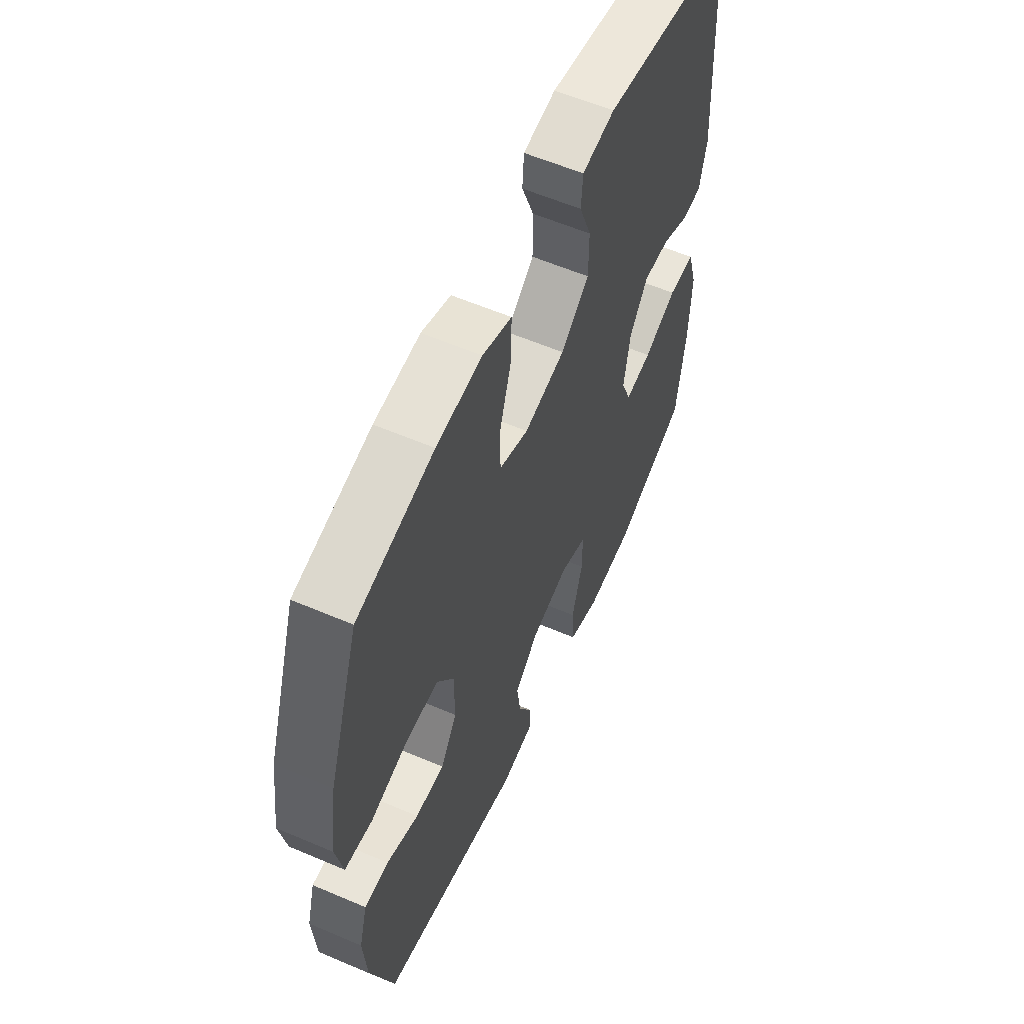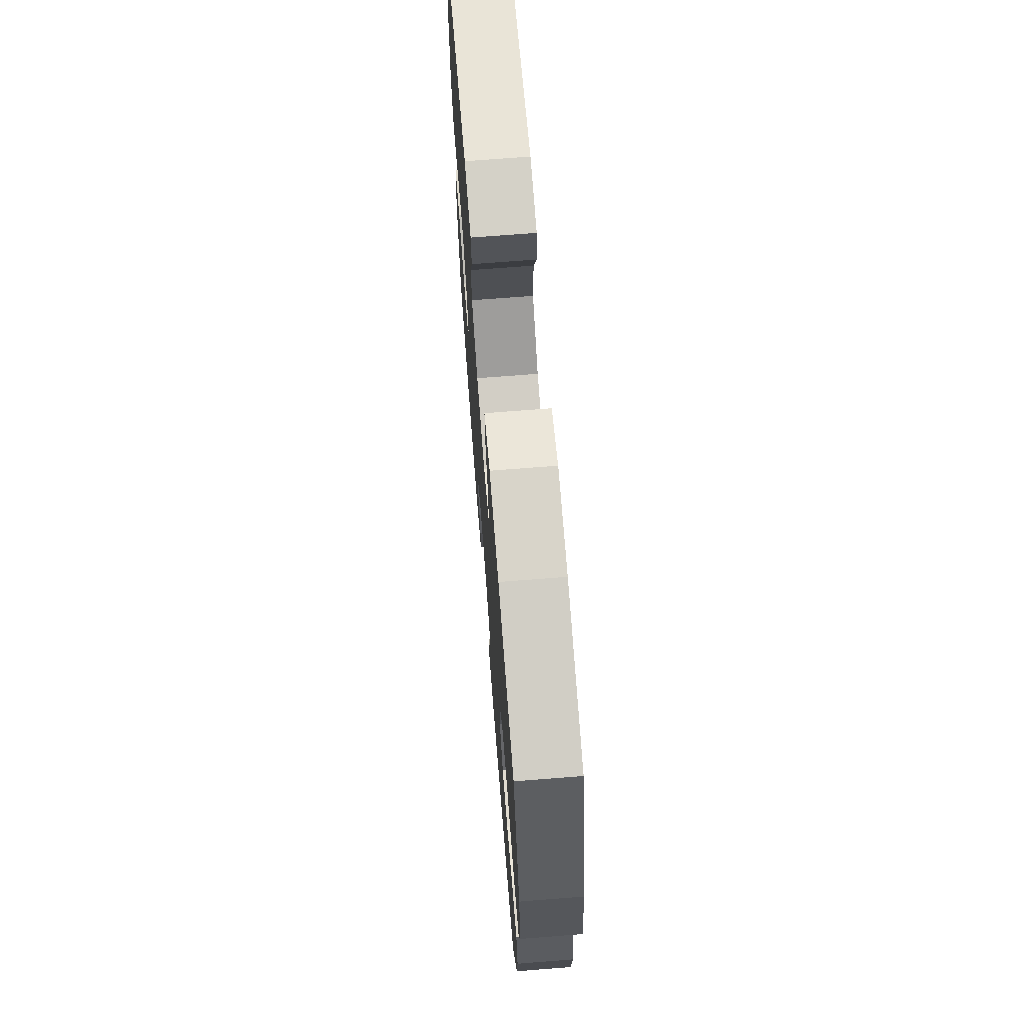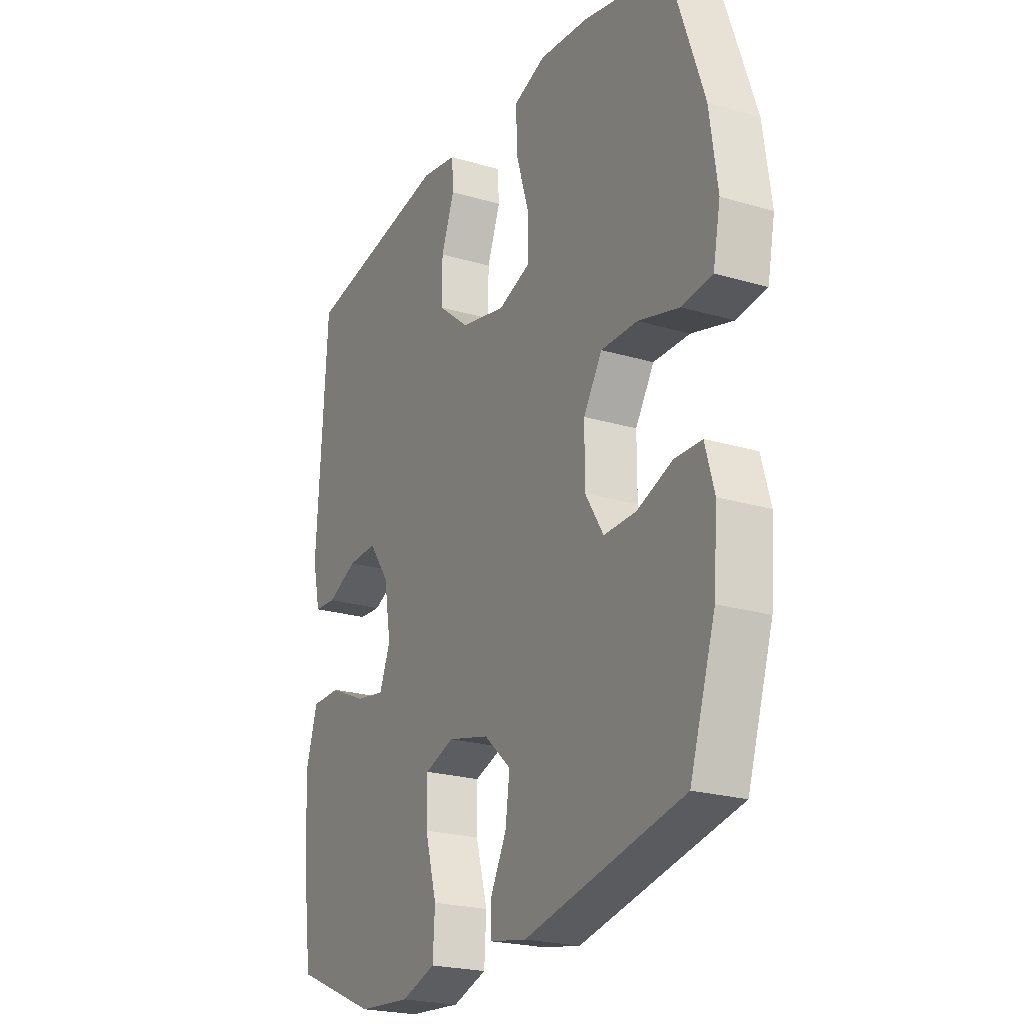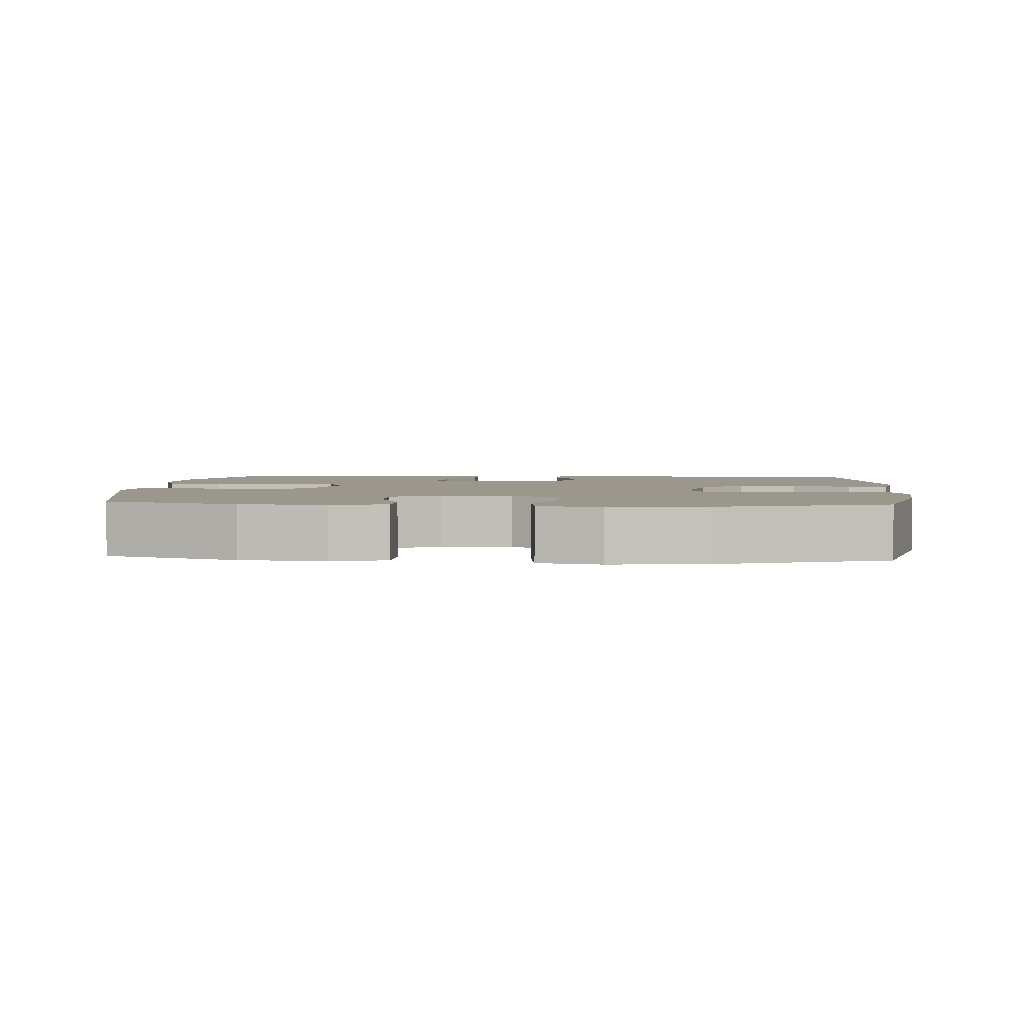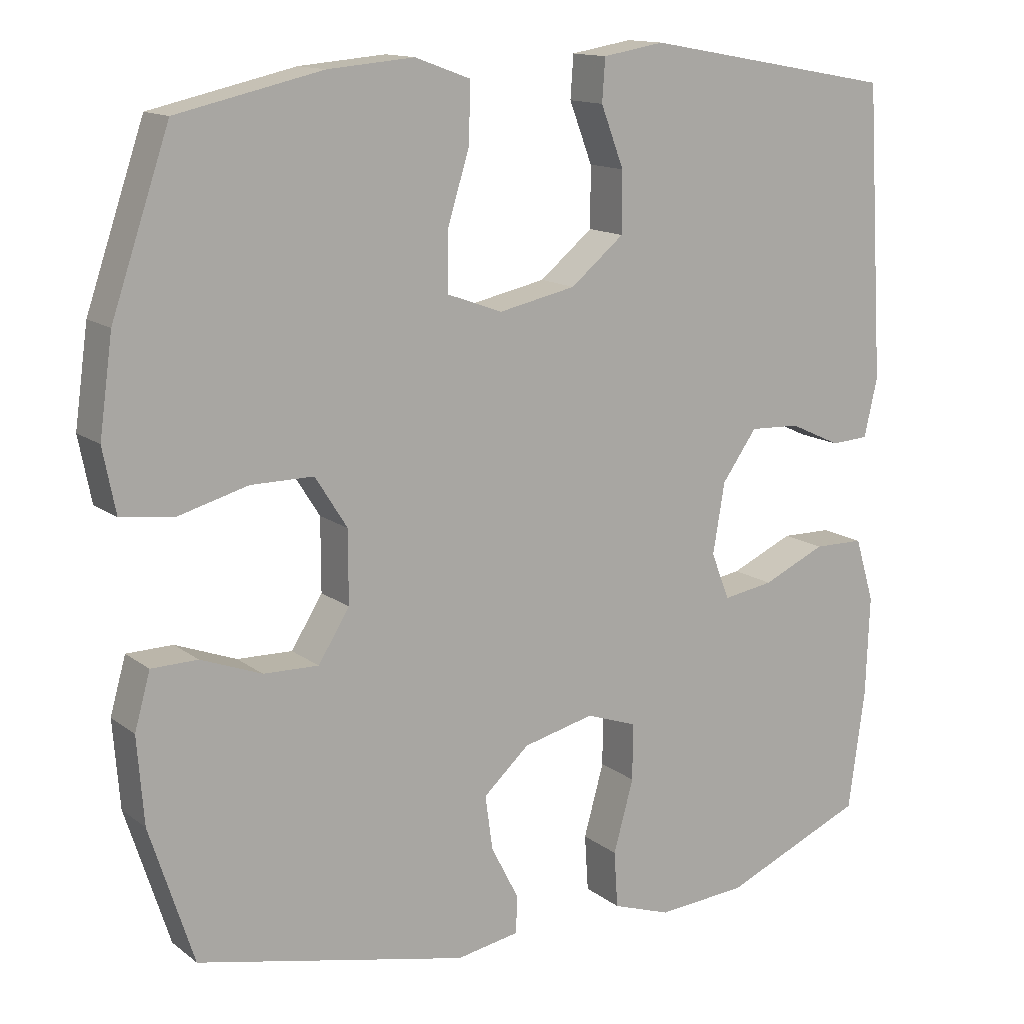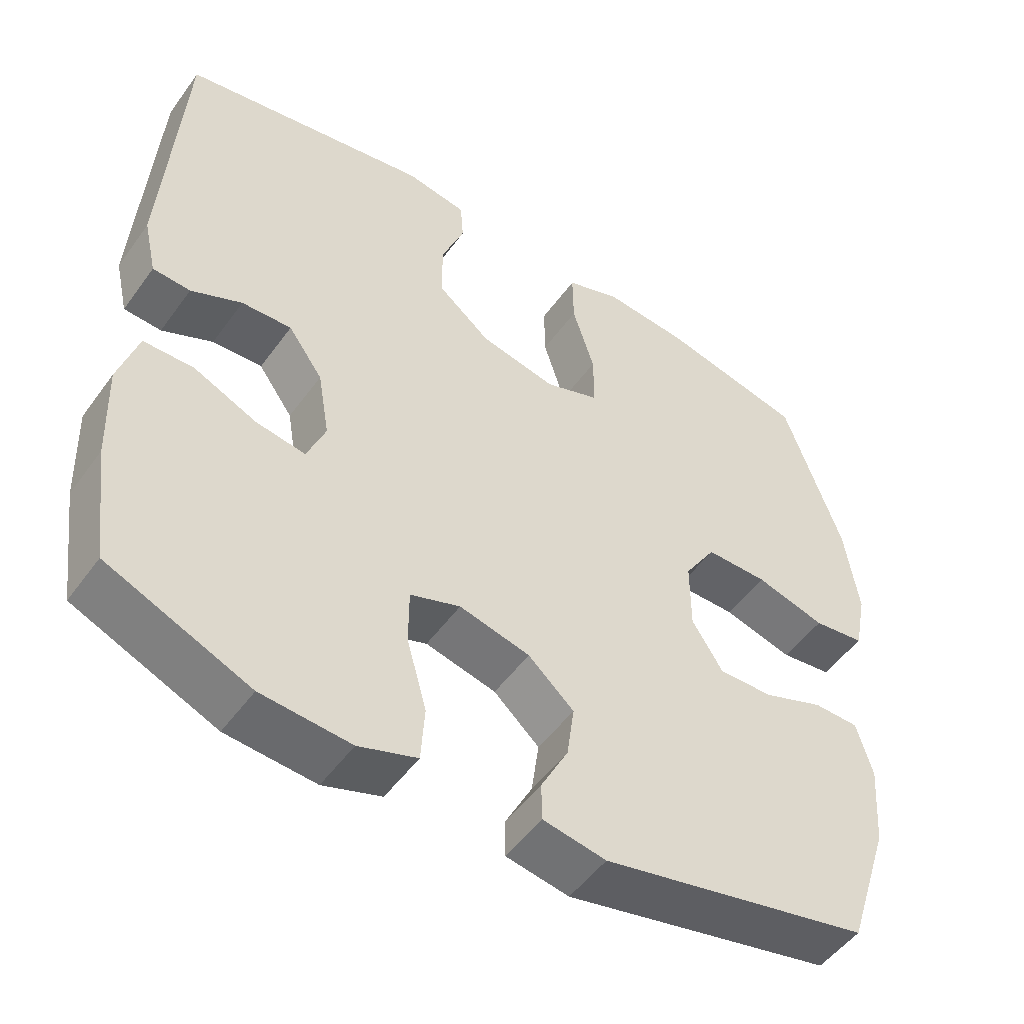
<metadata>
{"format":"obj","ext":"obj","renderer":"f3d","projection":"perspective","resolution":1024,"background":"white","views":[{"elev":58.9,"azim":-66.2,"up":"+Z"},{"elev":70.5,"azim":-94.5,"up":"+Z"},{"elev":-22.5,"azim":-117.2,"up":"+Z"},{"elev":2.9,"azim":-85.4,"up":"+Y"},{"elev":13.7,"azim":-32.1,"up":"+Z"},{"elev":-51.0,"azim":145.3,"up":"+Z"}]}
</metadata>
<code>
v 0.5 0.07 0.5
v 0.524 0.07 0.106
v 0.506 0.07 0.027
v 0.455 0.07 0.024
v 0.386 0.07 0.056
v 0.318 0.07 0.059
v 0.271 0.07 -0.007
v 0.255 0.07 -0.102
v 0.28 0.07 -0.165
v 0.348 0.07 -0.154
v 0.433 0.07 -0.116
v 0.501 0.07 -0.117
v 0.527 0.07 -0.203
v 0.522 0.07 -0.338
v 0.5 0.07 -0.5
v 0.308 0.07 -0.581
v 0.187 0.07 -0.59
v 0.108 0.07 -0.563
v 0.103 0.07 -0.487
v 0.13 0.07 -0.39
v 0.13 0.07 -0.314
v 0.062 0.07 -0.29
v -0.034 0.07 -0.313
v -0.096 0.07 -0.369
v -0.086 0.07 -0.442
v -0.049 0.07 -0.514
v -0.05 0.07 -0.565
v -0.135 0.07 -0.58
v -0.5 0.07 -0.5
v -0.559 0.07 -0.317
v -0.568 0.07 -0.201
v -0.547 0.07 -0.126
v -0.485 0.07 -0.125
v -0.403 0.07 -0.156
v -0.329 0.07 -0.158
v -0.287 0.07 -0.091
v -0.287 0.07 0.006
v -0.33 0.07 0.074
v -0.414 0.07 0.074
v -0.509 0.07 0.048
v -0.579 0.07 0.057
v -0.596 0.07 0.143
v -0.578 0.07 0.272
v -0.5 0.07 0.5
v -0.305 0.07 0.544
v -0.189 0.07 0.554
v -0.115 0.07 0.527
v -0.116 0.07 0.45
v -0.146 0.07 0.352
v -0.146 0.07 0.274
v -0.072 0.07 0.247
v 0.032 0.07 0.269
v 0.104 0.07 0.328
v 0.104 0.07 0.409
v 0.073 0.07 0.49
v 0.077 0.07 0.547
v 0.16 0.07 0.561
v 0.5 0 0.5
v 0.524 0 0.106
v 0.506 0 0.027
v 0.455 0 0.024
v 0.386 0 0.056
v 0.318 0 0.059
v 0.271 0 -0.007
v 0.255 0 -0.102
v 0.28 0 -0.165
v 0.348 0 -0.154
v 0.433 0 -0.116
v 0.501 0 -0.117
v 0.527 0 -0.203
v 0.522 0 -0.338
v 0.5 0 -0.5
v 0.308 0 -0.581
v 0.187 0 -0.59
v 0.108 0 -0.563
v 0.103 0 -0.487
v 0.13 0 -0.39
v 0.13 0 -0.314
v 0.062 0 -0.29
v -0.034 0 -0.313
v -0.096 0 -0.369
v -0.086 0 -0.442
v -0.049 0 -0.514
v -0.05 0 -0.565
v -0.135 0 -0.58
v -0.5 0 -0.5
v -0.559 0 -0.317
v -0.568 0 -0.201
v -0.547 0 -0.126
v -0.485 0 -0.125
v -0.403 0 -0.156
v -0.329 0 -0.158
v -0.287 0 -0.091
v -0.287 0 0.006
v -0.33 0 0.074
v -0.414 0 0.074
v -0.509 0 0.048
v -0.579 0 0.057
v -0.596 0 0.143
v -0.578 0 0.272
v -0.5 0 0.5
v -0.305 0 0.544
v -0.189 0 0.554
v -0.115 0 0.527
v -0.116 0 0.45
v -0.146 0 0.352
v -0.146 0 0.274
v -0.072 0 0.247
v 0.032 0 0.269
v 0.104 0 0.328
v 0.104 0 0.409
v 0.073 0 0.49
v 0.077 0 0.547
v 0.16 0 0.561
f 54 55 56 57
f 53 54 57 1
f 52 53 1 2
f 51 52 2 3
f 50 51 3
f 46 47 48 49
f 46 49 50
f 45 46 50
f 44 45 50
f 43 44 50
f 39 40 41 42
f 38 39 42 43
f 31 32 33 34
f 31 34 35
f 30 31 35
f 29 30 35
f 28 29 35 36
f 25 26 27 28
f 24 25 28 36
f 17 18 19 20
f 17 20 21
f 16 17 21
f 15 16 21
f 14 15 21
f 13 14 21 22
f 10 11 12 13
f 9 10 13 22
f 3 4 5
f 50 3 5
f 50 5 6
f 38 43 50 6
f 37 38 6 7
f 23 24 36 37
f 23 37 7 8
f 8 9 22 23
f 114 113 112 111
f 58 114 111 110
f 59 58 110 109
f 60 59 109 108
f 60 108 107
f 106 105 104 103
f 107 106 103
f 107 103 102
f 107 102 101
f 107 101 100
f 99 98 97 96
f 100 99 96 95
f 91 90 89 88
f 92 91 88
f 92 88 87
f 92 87 86
f 93 92 86 85
f 85 84 83 82
f 93 85 82 81
f 77 76 75 74
f 78 77 74
f 78 74 73
f 78 73 72
f 78 72 71
f 79 78 71 70
f 70 69 68 67
f 79 70 67 66
f 62 61 60
f 62 60 107
f 63 62 107
f 63 107 100 95
f 64 63 95 94
f 94 93 81 80
f 65 64 94 80
f 80 79 66 65
f 1 58 59 2
f 2 59 60 3
f 3 60 61 4
f 4 61 62 5
f 5 62 63 6
f 6 63 64 7
f 7 64 65 8
f 8 65 66 9
f 9 66 67 10
f 10 67 68 11
f 11 68 69 12
f 12 69 70 13
f 13 70 71 14
f 14 71 72 15
f 15 72 73 16
f 16 73 74 17
f 17 74 75 18
f 18 75 76 19
f 19 76 77 20
f 20 77 78 21
f 21 78 79 22
f 22 79 80 23
f 23 80 81 24
f 24 81 82 25
f 25 82 83 26
f 26 83 84 27
f 27 84 85 28
f 28 85 86 29
f 29 86 87 30
f 30 87 88 31
f 31 88 89 32
f 32 89 90 33
f 33 90 91 34
f 34 91 92 35
f 35 92 93 36
f 36 93 94 37
f 37 94 95 38
f 38 95 96 39
f 39 96 97 40
f 40 97 98 41
f 41 98 99 42
f 42 99 100 43
f 43 100 101 44
f 44 101 102 45
f 45 102 103 46
f 46 103 104 47
f 47 104 105 48
f 48 105 106 49
f 49 106 107 50
f 50 107 108 51
f 51 108 109 52
f 52 109 110 53
f 53 110 111 54
f 54 111 112 55
f 55 112 113 56
f 56 113 114 57
f 57 114 58 1

</code>
